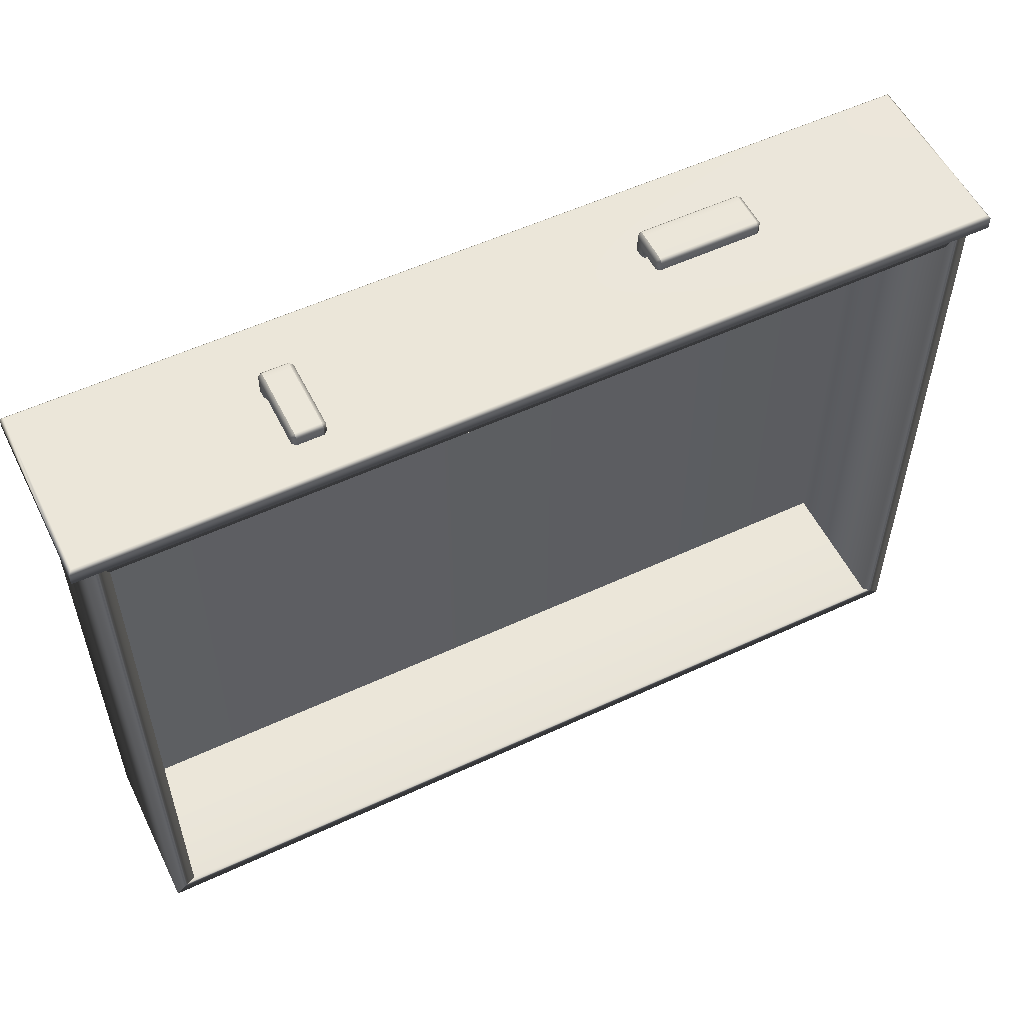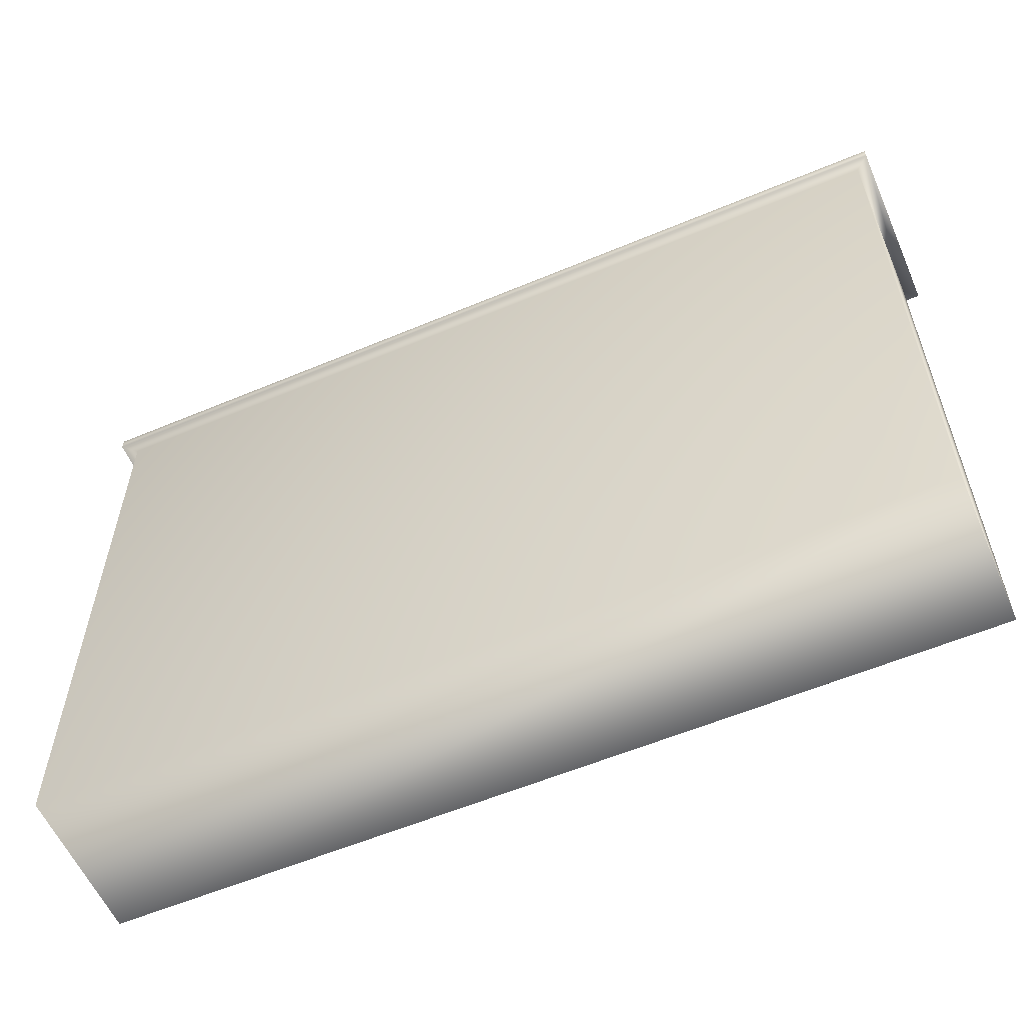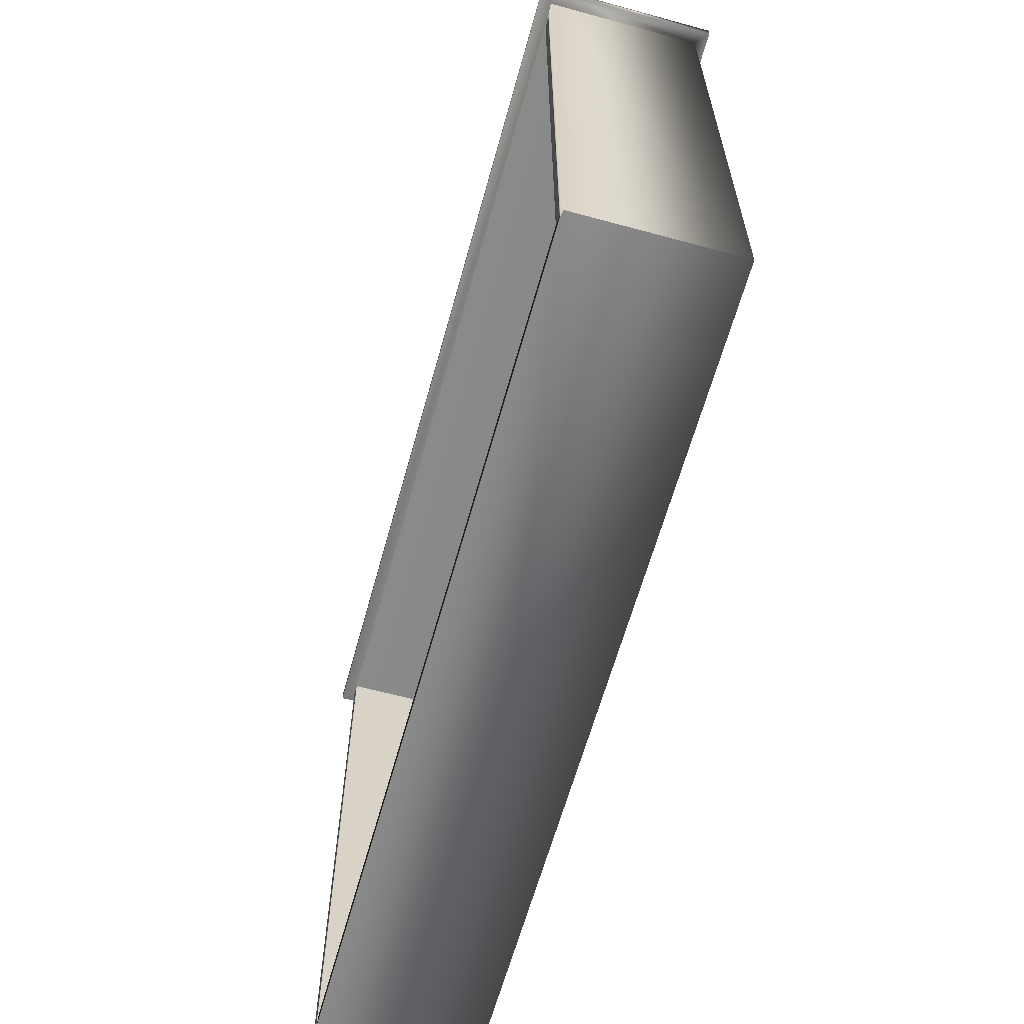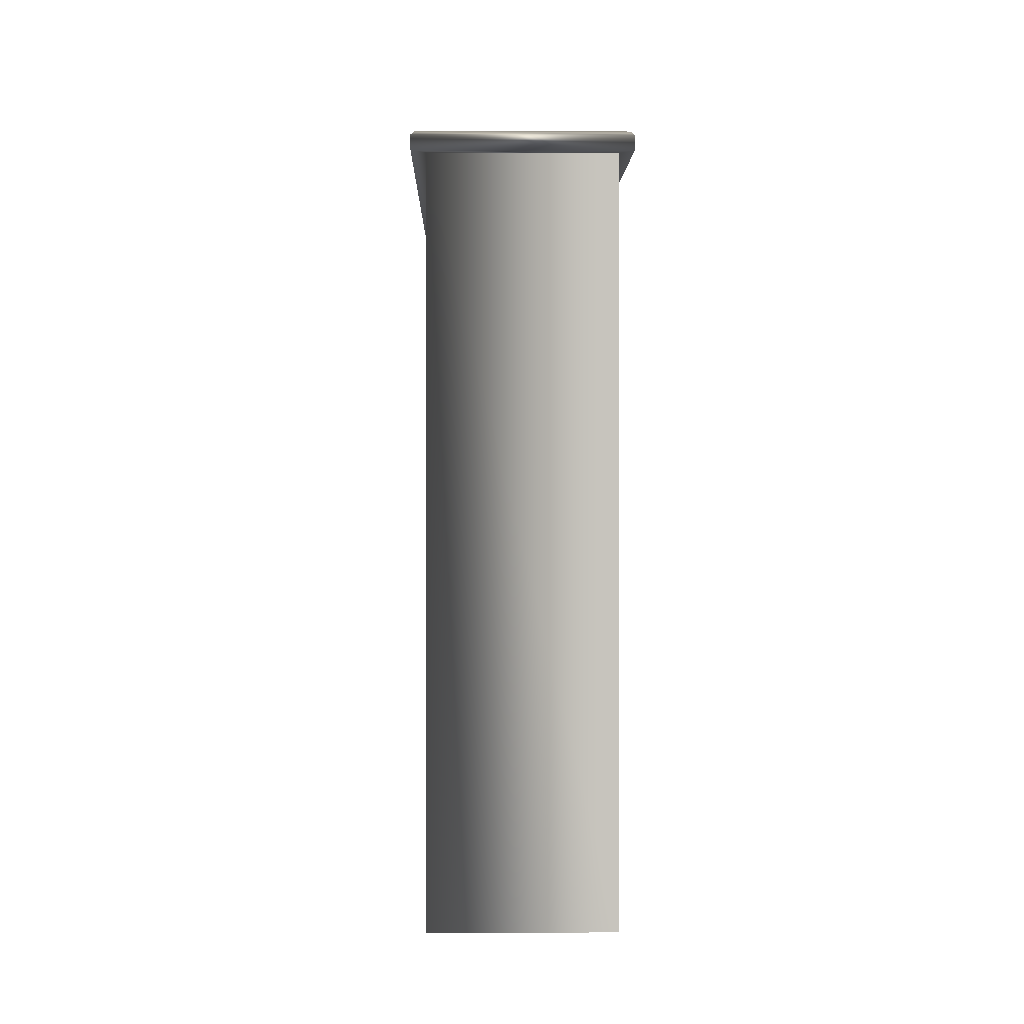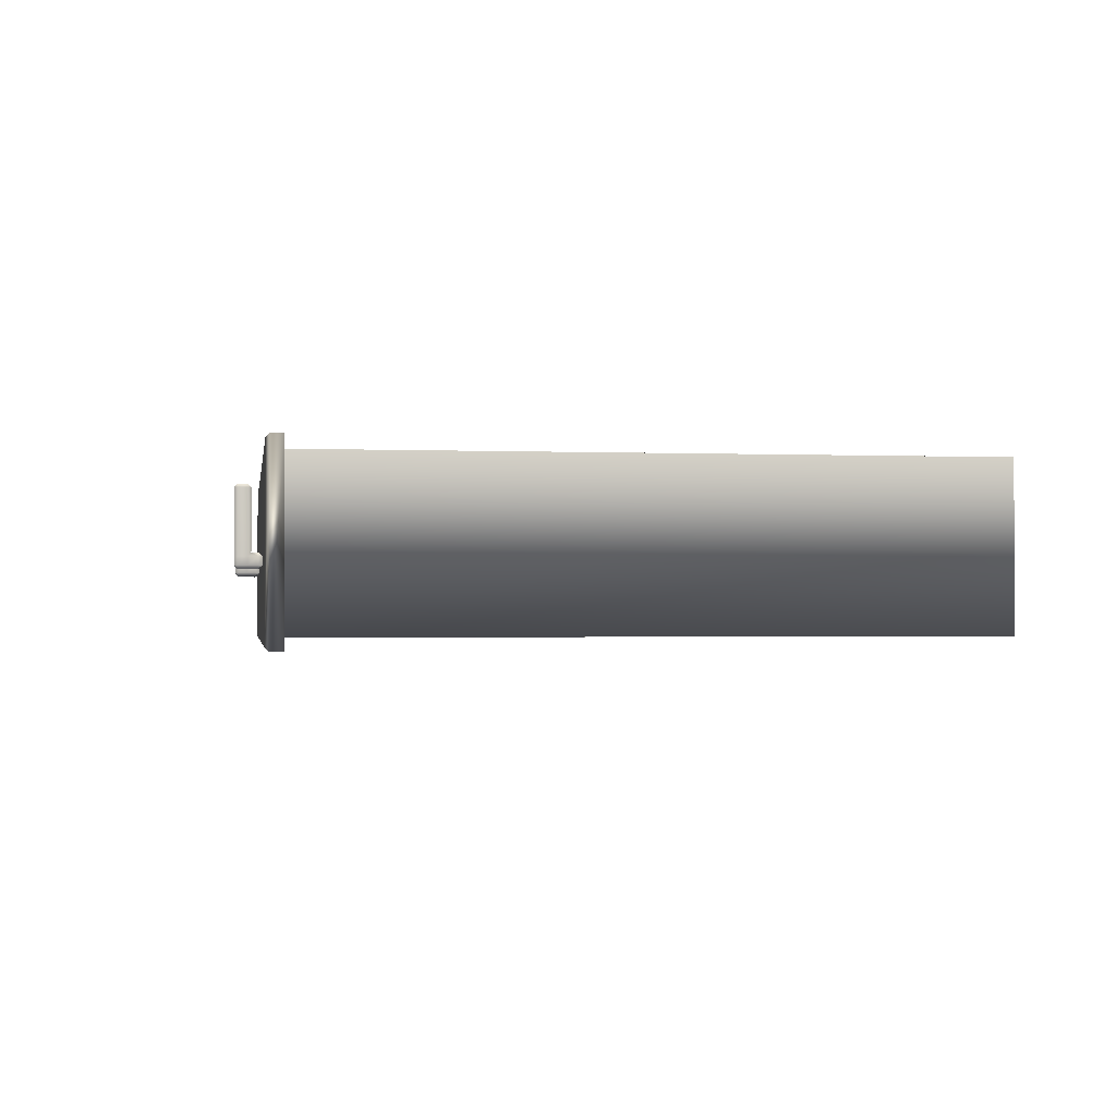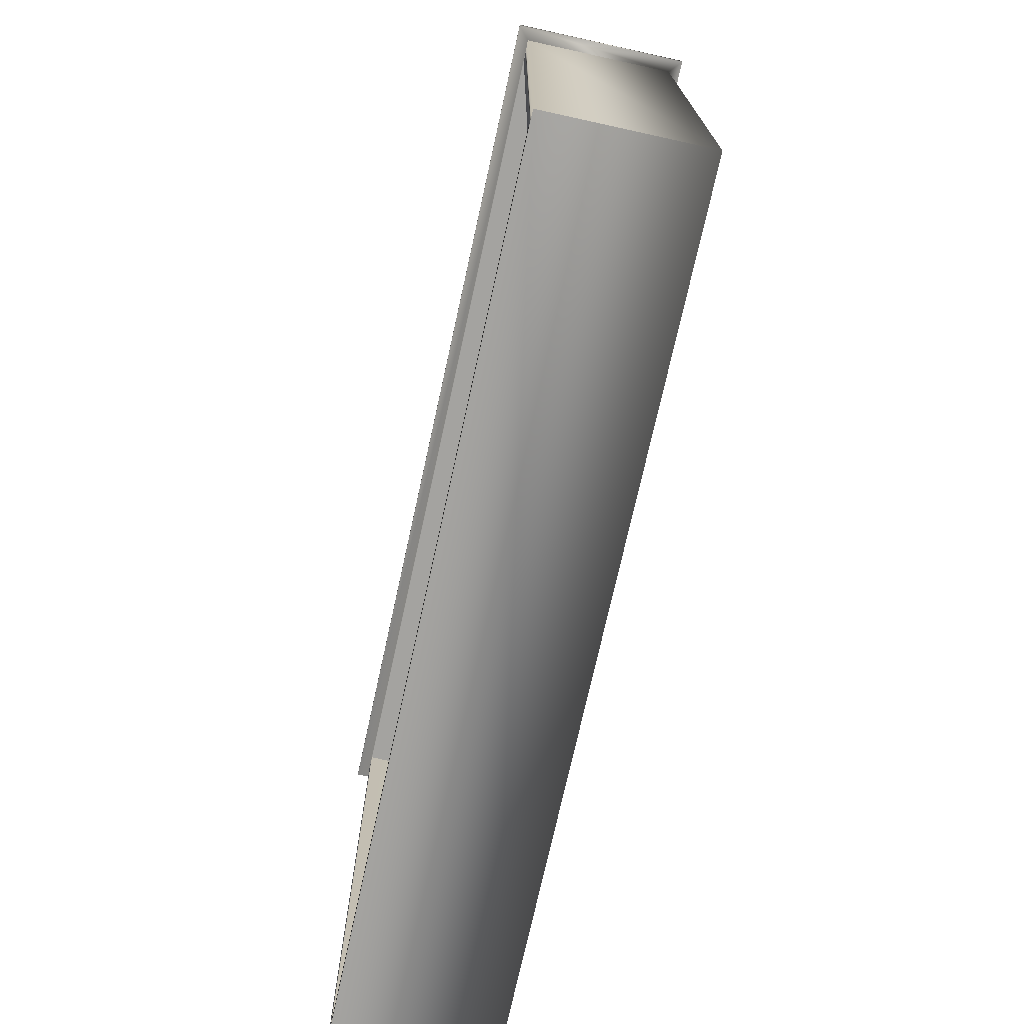
<metadata>
{"format":"obj","ext":"obj","renderer":"f3d","projection":"perspective","resolution":1024,"background":"white","views":[{"elev":55.1,"azim":153.9,"up":"+Z"},{"elev":-58.0,"azim":23.5,"up":"+Z"},{"elev":-62.5,"azim":-105.4,"up":"+Z"},{"elev":0.6,"azim":88.9,"up":"+Z"},{"elev":-1.5,"azim":81.4,"up":"+Y"},{"elev":-72.9,"azim":-102.4,"up":"+Z"}]}
</metadata>
<code>
v -0.9701 -0.1741 0.6568
v -0.9701 0.1741 0.6568
v -0.9701 0.1741 -0.7503
v -0.9701 -0.1741 -0.7503
v -0.9701 -0.1741 -0.7503
v -0.9701 0.1741 -0.7503
v 0.9701 0.1741 -0.7503
v 0.9701 -0.1741 -0.7503
v 0.9701 -0.1741 -0.7503
v 0.9701 0.1741 -0.7503
v 0.9701 0.1741 0.6568
v 0.9701 -0.1741 0.6568
v 0.9701 -0.1741 0.6568
v -0.9701 -0.1741 0.6568
v -0.923 -0.1271 0.6098
v -0.923 -0.1271 -0.7032
v -0.923 0.1741 -0.7032
v -0.923 0.1741 0.6098
v -0.923 -0.1271 -0.7032
v 0.923 -0.1271 -0.7032
v 0.923 0.1741 -0.7032
v -0.923 0.1741 -0.7032
v 0.923 -0.1271 -0.7032
v 0.923 -0.1271 0.6098
v 0.923 0.1741 0.6098
v 0.923 0.1741 -0.7032
v 0.923 -0.1271 0.6098
v -0.923 -0.1271 0.6098
v -0.923 0.1741 0.6098
v 0.923 0.1741 0.6098
v -0.923 -0.1271 -0.7032
v -0.923 -0.1271 0.6098
v 0.923 -0.1271 0.6098
v 0.923 -0.1271 -0.7032
v -0.9701 0.1741 0.6568
v 0.9701 0.1741 0.6568
v -1 0.2005 0.6568
v 1 0.2005 0.6568
v 1 -0.2005 0.6568
v -1 -0.2005 0.6568
v -1 -0.2005 0.6846
v -1 0.2005 0.6846
v 1 0.2005 0.6846
v 1 -0.2005 0.6846
v -0.9924 -0.1929 0.6921
v -0.9924 0.1929 0.6921
v 0.9924 0.1929 0.6921
v 0.9924 -0.1929 0.6921
v -0.3053 0.054 0.7437
v -0.5265 0.054 0.7437
v -0.5265 0.04628 0.7503
v -0.3053 0.04628 0.7503
v 0.4618 -0.004824 0.7153
v 0.5183 -0.004824 0.7153
v 0.5183 -0.004824 0.701
v 0.4618 -0.004824 0.701
v 0.5183 -0.03777 0.7224
v 0.4618 -0.03777 0.7224
v 0.4618 -0.03777 0.701
v 0.5183 -0.03777 0.701
v 0.5183 -0.03093 0.6921
v 0.5183 -0.01254 0.6921
v 0.5265 -0.01254 0.701
v 0.5265 -0.03093 0.701
v 0.5183 -0.01254 0.7503
v 0.5183 -0.03093 0.7503
v 0.5265 -0.03093 0.7437
v 0.5265 -0.01254 0.7437
v 0.5265 -0.03093 0.7224
v 0.5183 -0.03777 0.7437
v 0.5183 -0.03777 0.7224
v 0.5183 -0.03777 0.701
v 0.5183 -0.004824 0.701
v 0.4618 -0.03093 0.7503
v 0.4618 -0.03777 0.7437
v 0.5183 -0.03777 0.7437
v 0.5183 -0.03093 0.7503
v 0.5265 -0.01254 0.7224
v 0.5265 0.1286 0.7437
v 0.5183 0.1286 0.7503
v 0.5183 -0.004824 0.7153
v 0.4618 -0.01254 0.6921
v 0.5183 -0.01254 0.6921
v 0.5183 0.1286 0.7503
v 0.4618 0.1286 0.7503
v 0.4618 -0.01254 0.7503
v 0.5183 -0.01254 0.7503
v 0.5183 0.1291 0.7153
v 0.5265 0.1286 0.7224
v 0.5183 0.1364 0.7437
v 0.4618 0.1364 0.7437
v 0.5183 0.1364 0.7437
v 0.5183 0.1364 0.7225
v 0.4618 0.1364 0.7225
v 0.4618 -0.03093 0.6921
v 0.5183 -0.03093 0.6921
v 0.5183 0.1364 0.7225
v 0.5183 0.1291 0.7153
v 0.4618 0.1291 0.7153
v 0.4618 -0.03093 0.6921
v 0.4536 -0.03093 0.701
v 0.4536 -0.01254 0.701
v 0.4618 -0.01254 0.6921
v 0.4618 -0.01254 0.7503
v 0.4536 -0.01254 0.7437
v 0.4536 -0.03093 0.7437
v 0.4618 -0.03093 0.7503
v 0.4536 -0.03093 0.7224
v 0.4618 -0.03777 0.7224
v 0.4618 -0.03777 0.7437
v 0.4618 -0.03777 0.701
v 0.4618 -0.004824 0.701
v 0.4536 -0.01254 0.7224
v 0.4618 0.1286 0.7503
v 0.4536 0.1286 0.7437
v 0.4618 -0.004824 0.7153
v 0.4618 0.1364 0.7437
v 0.4536 0.1286 0.7224
v 0.4618 0.1364 0.7225
v 0.4618 0.1291 0.7153
v -0.5265 -0.004824 0.7153
v -0.3053 -0.004824 0.7153
v -0.3053 -0.004824 0.701
v -0.5265 -0.004824 0.701
v -0.3053 -0.03777 0.7224
v -0.5265 -0.03777 0.7224
v -0.5265 -0.03777 0.701
v -0.3053 -0.03777 0.701
v -0.3053 -0.03093 0.6921
v -0.3053 -0.01254 0.6921
v -0.2971 -0.01254 0.701
v -0.2971 -0.03093 0.701
v -0.3053 -0.01254 0.7503
v -0.3053 -0.03093 0.7503
v -0.2971 -0.03093 0.7437
v -0.2971 -0.01254 0.7437
v -0.2971 -0.03093 0.7224
v -0.3053 -0.03777 0.7437
v -0.3053 -0.03777 0.7224
v -0.3053 -0.03777 0.701
v -0.3053 -0.004824 0.701
v -0.5265 -0.03093 0.7503
v -0.5265 -0.03777 0.7437
v -0.3053 -0.03777 0.7437
v -0.3053 -0.03093 0.7503
v -0.2971 -0.01254 0.7224
v -0.2971 0.04628 0.7437
v -0.3053 0.04628 0.7503
v -0.3053 -0.004824 0.7153
v -0.5265 -0.01254 0.6921
v -0.3053 -0.01254 0.6921
v -0.5265 -0.01254 0.7503
v -0.3053 -0.01254 0.7503
v -0.3053 0.04678 0.7153
v -0.2971 0.04628 0.7224
v -0.3053 0.054 0.7437
v -0.3053 0.054 0.7225
v -0.5265 0.054 0.7225
v -0.5265 -0.03093 0.6921
v -0.3053 -0.03093 0.6921
v -0.3053 0.054 0.7225
v -0.3053 0.04678 0.7153
v -0.5265 0.04678 0.7153
v -0.5265 -0.03093 0.6921
v -0.5347 -0.03093 0.701
v -0.5347 -0.01254 0.701
v -0.5265 -0.01254 0.6921
v -0.5265 -0.01254 0.7503
v -0.5347 -0.01254 0.7437
v -0.5347 -0.03093 0.7437
v -0.5265 -0.03093 0.7503
v -0.5347 -0.03093 0.7224
v -0.5265 -0.03777 0.7224
v -0.5265 -0.03777 0.7437
v -0.5265 -0.03777 0.701
v -0.5265 -0.004824 0.701
v -0.5347 -0.01254 0.7224
v -0.5265 0.04628 0.7503
v -0.5347 0.04628 0.7437
v -0.5265 -0.004824 0.7153
v -0.5265 0.054 0.7437
v -0.5347 0.04628 0.7224
v -0.5265 0.054 0.7225
v -0.5265 0.04678 0.7153
g Cube.000
f 4 1 2
f 2 3 4
f 8 5 6
f 6 7 8
f 12 9 10
f 10 11 12
f 14 5 8
f 8 13 14
f 18 15 16
f 16 17 18
f 22 19 20
f 20 21 22
f 26 23 24
f 24 25 26
f 30 27 28
f 28 29 30
f 34 31 32
f 32 33 34
f 17 3 2
f 2 18 17
f 21 7 6
f 6 22 21
f 25 11 10
f 10 26 25
f 29 35 36
f 36 30 29
f 38 36 35
f 35 37 38
f 39 13 36
f 36 38 39
f 37 35 14
f 14 40 37
f 40 14 13
f 13 39 40
f 42 37 40
f 40 41 42
f 43 38 37
f 37 42 43
f 44 39 38
f 38 43 44
f 41 40 39
f 39 44 41
f 41 45 46
f 46 42 41
f 43 47 48
f 48 44 43
f 45 41 44
f 44 48 45
f 47 43 42
f 42 46 47
f 46 45 48
f 48 47 46
f 52 49 50
f 50 51 52
f 56 53 54
f 54 55 56
f 60 57 58
f 58 59 60
f 64 61 62
f 62 63 64
f 68 65 66
f 66 67 68
f 71 69 67
f 67 70 71
f 61 64 72
f 66 70 67
f 62 73 63
f 77 74 75
f 75 76 77
f 63 78 69
f 69 64 63
f 80 65 68
f 68 79 80
f 78 68 67
f 67 69 78
f 72 64 69
f 69 71 72
f 63 73 81
f 81 78 63
f 83 82 56
f 56 55 83
f 57 76 75
f 75 58 57
f 87 84 85
f 85 86 87
f 89 78 81
f 81 88 89
f 80 79 90
f 79 68 78
f 78 89 79
f 94 91 92
f 92 93 94
f 96 60 59
f 59 95 96
f 77 87 86
f 86 74 77
f 79 89 97
f 97 90 79
f 99 94 93
f 93 98 99
f 103 100 101
f 101 102 103
f 107 104 105
f 105 106 107
f 106 108 109
f 109 110 106
f 100 111 101
f 107 106 110
f 103 102 112
f 108 113 102
f 102 101 108
f 105 104 114
f 114 115 105
f 106 105 113
f 113 108 106
f 108 101 111
f 111 109 108
f 116 112 102
f 102 113 116
f 114 117 115
f 113 105 115
f 115 118 113
f 117 119 118
f 118 115 117
f 116 113 118
f 118 120 116
f 88 97 89
f 119 120 118
f 98 54 53
f 53 99 98
f 124 121 122
f 122 123 124
f 128 125 126
f 126 127 128
f 132 129 130
f 130 131 132
f 136 133 134
f 134 135 136
f 139 137 135
f 135 138 139
f 129 132 140
f 134 138 135
f 130 141 131
f 145 142 143
f 143 144 145
f 131 146 137
f 137 132 131
f 148 133 136
f 136 147 148
f 146 136 135
f 135 137 146
f 140 132 137
f 137 139 140
f 131 141 149
f 149 146 131
f 151 150 124
f 124 123 151
f 125 144 143
f 143 126 125
f 153 52 51
f 51 152 153
f 155 146 149
f 149 154 155
f 148 147 156
f 147 136 146
f 146 155 147
f 158 50 49
f 49 157 158
f 160 128 127
f 127 159 160
f 145 153 152
f 152 142 145
f 147 155 161
f 161 156 147
f 163 158 157
f 157 162 163
f 167 164 165
f 165 166 167
f 171 168 169
f 169 170 171
f 170 172 173
f 173 174 170
f 164 175 165
f 171 170 174
f 167 166 176
f 172 177 166
f 166 165 172
f 169 168 178
f 178 179 169
f 170 169 177
f 177 172 170
f 172 165 175
f 175 173 172
f 180 176 166
f 166 177 180
f 178 181 179
f 177 169 179
f 179 182 177
f 181 183 182
f 182 179 181
f 180 177 182
f 182 184 180
f 154 161 155
f 183 184 182
f 162 122 121
f 121 163 162
f 84 92 91
f 91 85 84

</code>
